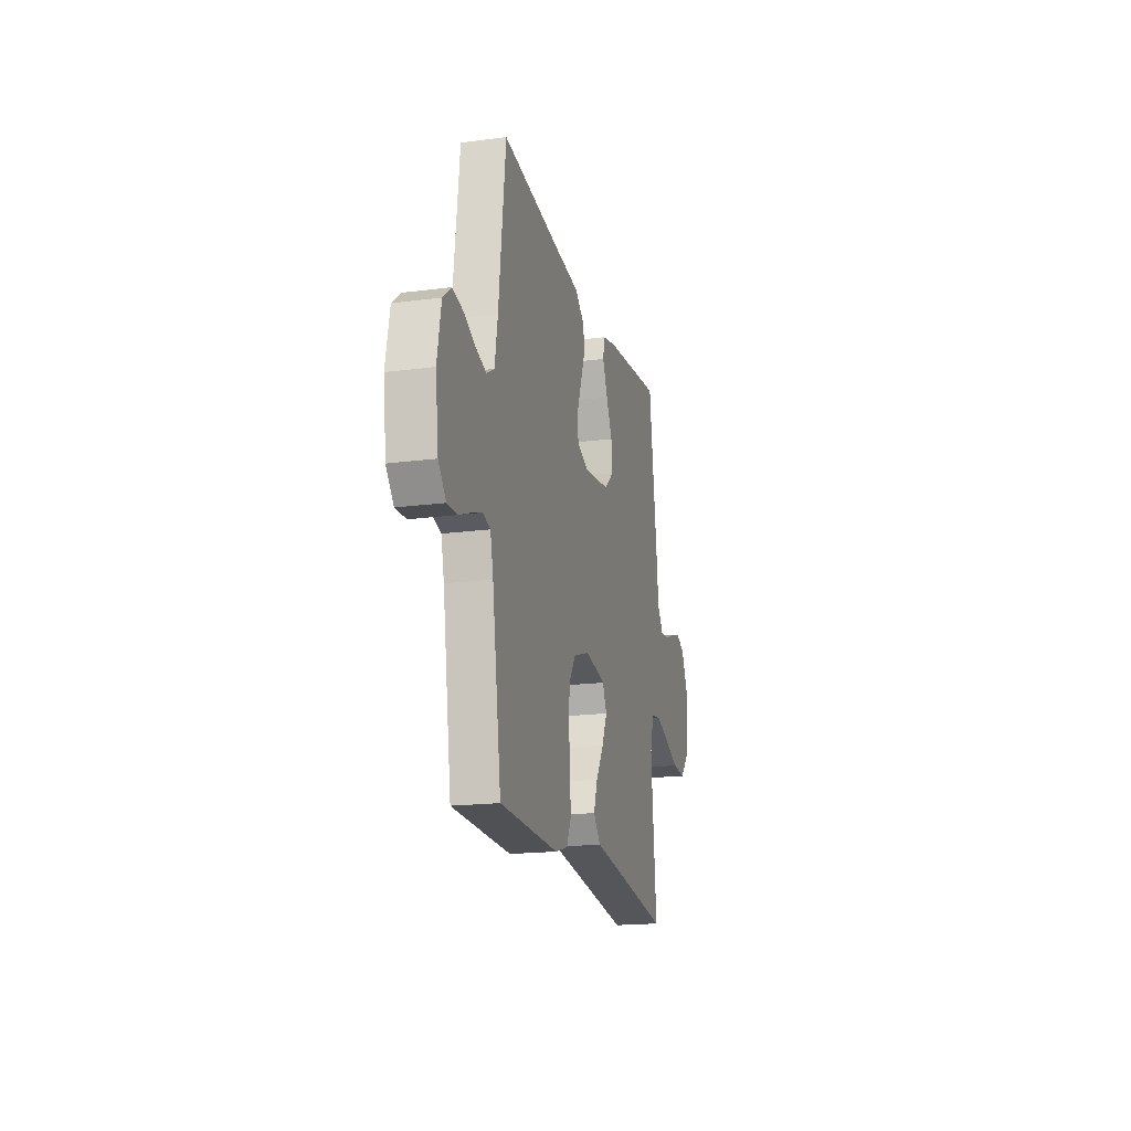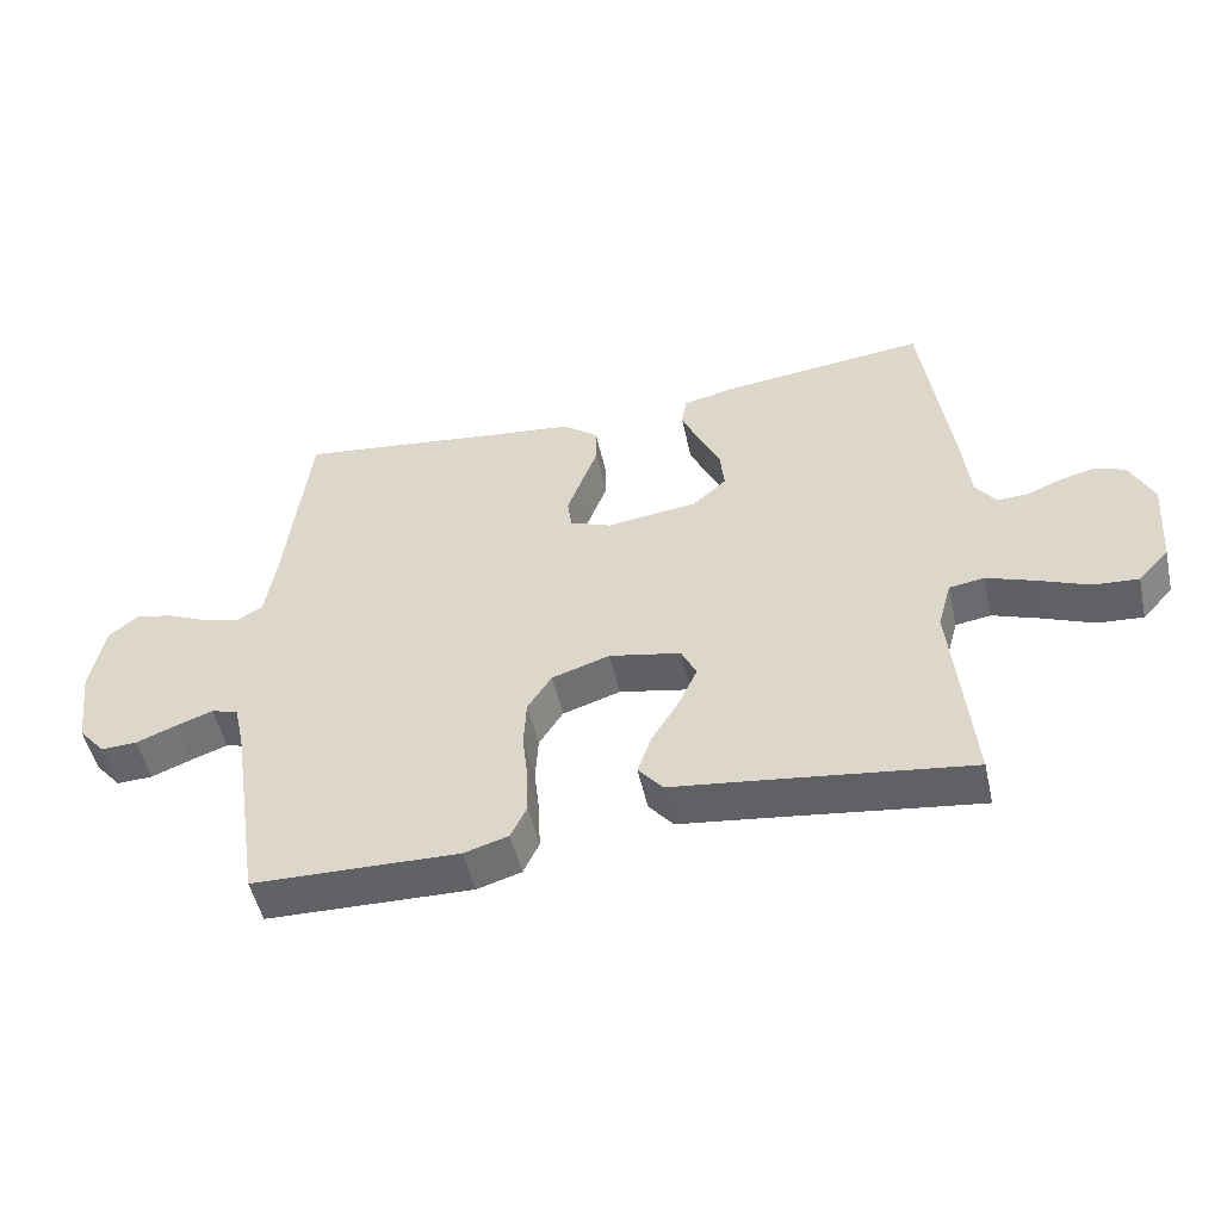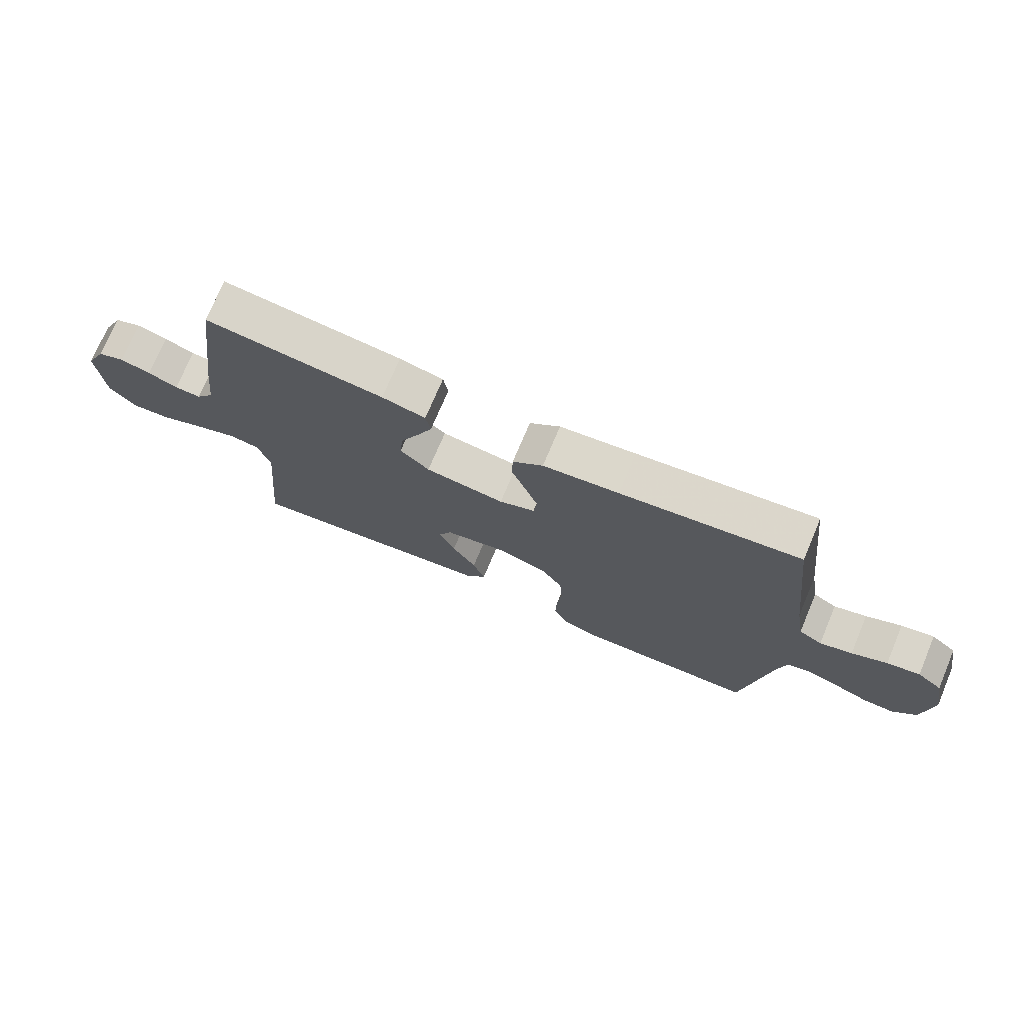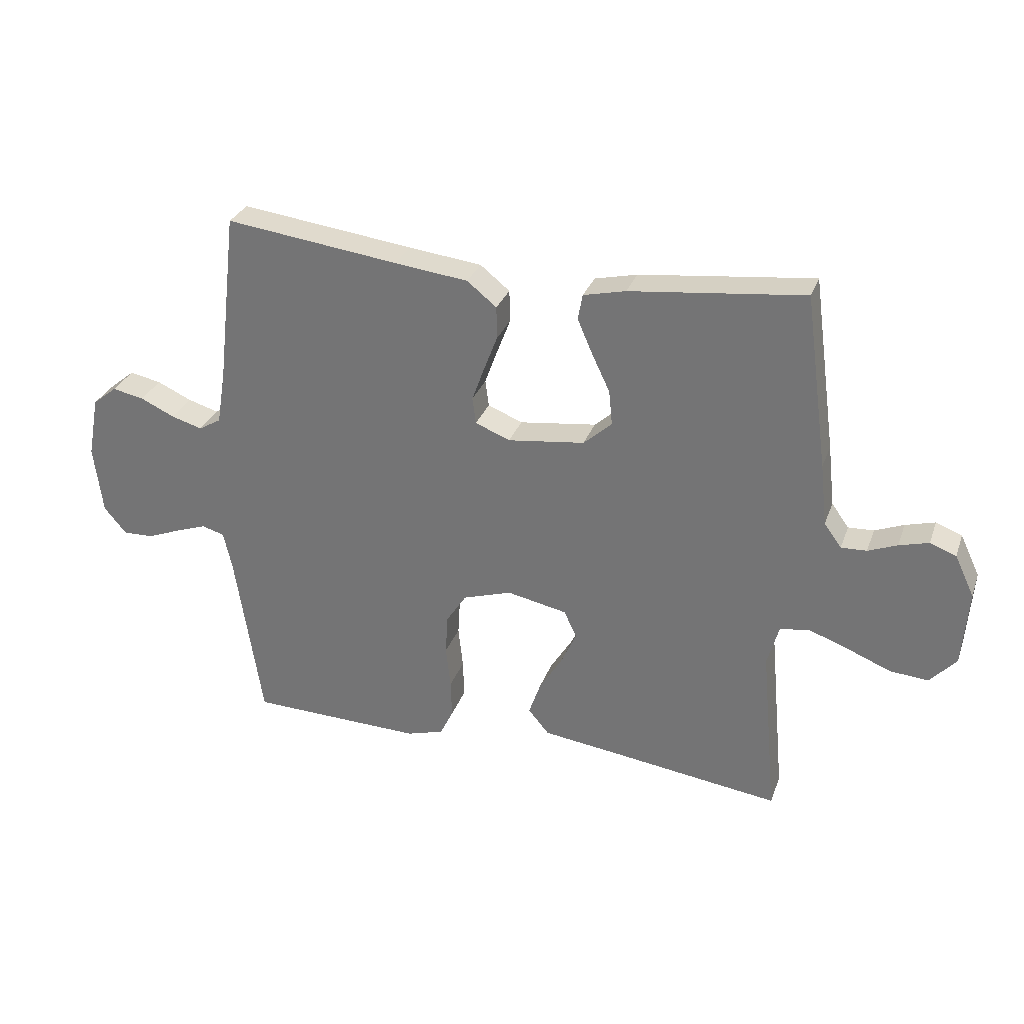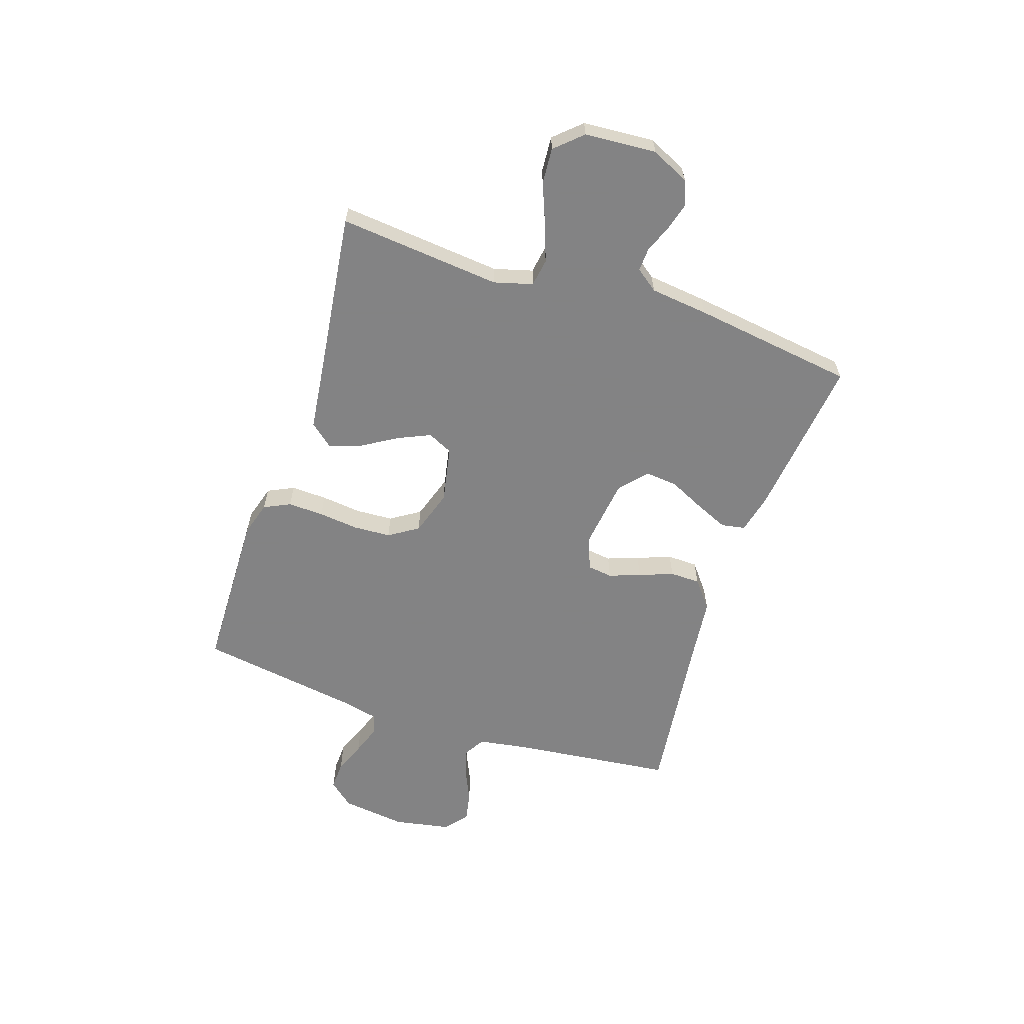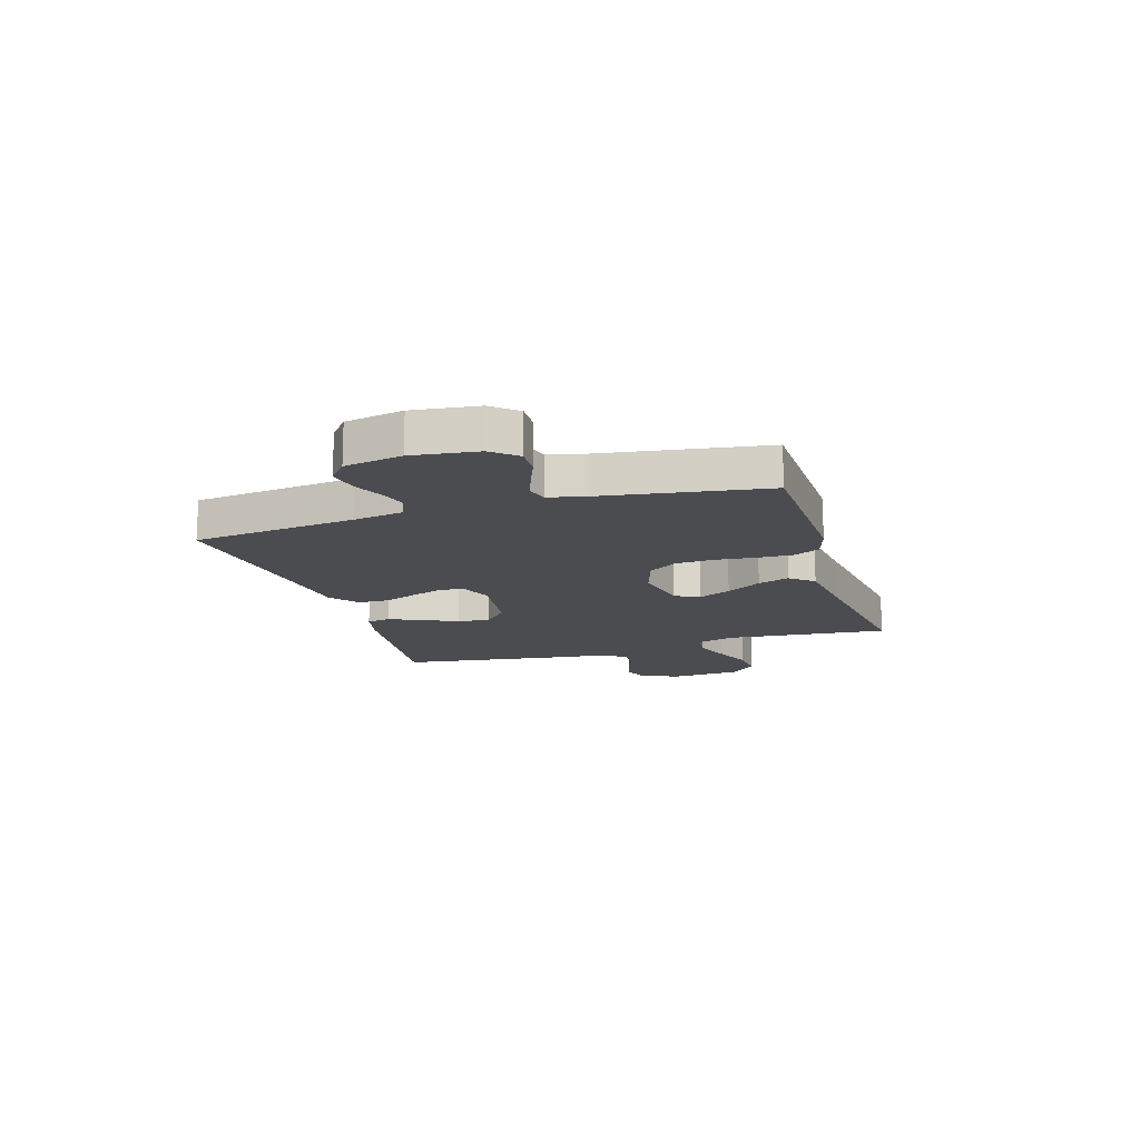
<metadata>
{"format":"obj","ext":"obj","renderer":"f3d","projection":"perspective","resolution":1024,"background":"white","views":[{"elev":-18.3,"azim":104.2,"up":"+Z"},{"elev":-51.0,"azim":-167.4,"up":"+Z"},{"elev":73.5,"azim":22.9,"up":"+Z"},{"elev":30.1,"azim":-162.0,"up":"+Z"},{"elev":-61.1,"azim":-108.5,"up":"+Y"},{"elev":-15.0,"azim":107.1,"up":"+Y"}]}
</metadata>
<code>
v -0.5 0.07 0.5
v -0.2 0.07 0.466
v -0.127 0.07 0.449
v -0.119 0.07 0.405
v -0.145 0.07 0.345
v -0.176 0.07 0.28
v -0.182 0.07 0.22
v -0.133 0.07 0.176
v 0 0.07 0.159
v 0.06 0.07 0.183
v 0.066 0.07 0.229
v 0.045 0.07 0.287
v 0.021 0.07 0.35
v 0.022 0.07 0.406
v 0.073 0.07 0.447
v 0.2 0.07 0.462
v 0.5 0.07 0.5
v 0.535 0.07 0.2
v 0.55 0.07 0.109
v 0.589 0.07 0.086
v 0.643 0.07 0.102
v 0.702 0.07 0.129
v 0.757 0.07 0.14
v 0.799 0.07 0.106
v 0.819 0.07 0
v 0.804 0.07 -0.12
v 0.765 0.07 -0.166
v 0.712 0.07 -0.164
v 0.654 0.07 -0.141
v 0.6 0.07 -0.122
v 0.561 0.07 -0.133
v 0.546 0.07 -0.2
v 0.5 0.07 -0.5
v 0.2 0.07 -0.508
v 0.136 0.07 -0.489
v 0.113 0.07 -0.441
v 0.115 0.07 -0.375
v 0.123 0.07 -0.301
v 0.119 0.07 -0.232
v 0.084 0.07 -0.178
v 0 0.07 -0.151
v -0.104 0.07 -0.172
v -0.126 0.07 -0.218
v -0.099 0.07 -0.278
v -0.059 0.07 -0.343
v -0.039 0.07 -0.401
v -0.075 0.07 -0.444
v -0.2 0.07 -0.46
v -0.5 0.07 -0.5
v -0.472 0.07 -0.2
v -0.492 0.07 -0.129
v -0.543 0.07 -0.121
v -0.612 0.07 -0.146
v -0.686 0.07 -0.176
v -0.752 0.07 -0.181
v -0.797 0.07 -0.132
v -0.807 0.07 0
v -0.773 0.07 0.071
v -0.728 0.07 0.088
v -0.677 0.07 0.074
v -0.627 0.07 0.054
v -0.583 0.07 0.052
v -0.553 0.07 0.093
v -0.541 0.07 0.2
v -0.5 0 0.5
v -0.2 0 0.466
v -0.127 0 0.449
v -0.119 0 0.405
v -0.145 0 0.345
v -0.176 0 0.28
v -0.182 0 0.22
v -0.133 0 0.176
v 0 0 0.159
v 0.06 0 0.183
v 0.066 0 0.229
v 0.045 0 0.287
v 0.021 0 0.35
v 0.022 0 0.406
v 0.073 0 0.447
v 0.2 0 0.462
v 0.5 0 0.5
v 0.535 0 0.2
v 0.55 0 0.109
v 0.589 0 0.086
v 0.643 0 0.102
v 0.702 0 0.129
v 0.757 0 0.14
v 0.799 0 0.106
v 0.819 0 0
v 0.804 0 -0.12
v 0.765 0 -0.166
v 0.712 0 -0.164
v 0.654 0 -0.141
v 0.6 0 -0.122
v 0.561 0 -0.133
v 0.546 0 -0.2
v 0.5 0 -0.5
v 0.2 0 -0.508
v 0.136 0 -0.489
v 0.113 0 -0.441
v 0.115 0 -0.375
v 0.123 0 -0.301
v 0.119 0 -0.232
v 0.084 0 -0.178
v 0 0 -0.151
v -0.104 0 -0.172
v -0.126 0 -0.218
v -0.099 0 -0.278
v -0.059 0 -0.343
v -0.039 0 -0.401
v -0.075 0 -0.444
v -0.2 0 -0.46
v -0.5 0 -0.5
v -0.472 0 -0.2
v -0.492 0 -0.129
v -0.543 0 -0.121
v -0.612 0 -0.146
v -0.686 0 -0.176
v -0.752 0 -0.181
v -0.797 0 -0.132
v -0.807 0 0
v -0.773 0 0.071
v -0.728 0 0.088
v -0.677 0 0.074
v -0.627 0 0.054
v -0.583 0 0.052
v -0.553 0 0.093
v -0.541 0 0.2
f 63 64 1 2
f 62 63 2 3
f 58 59 60 61
f 56 57 58 61
f 56 61 62
f 53 54 55 56
f 52 53 56 62
f 51 52 62 3
f 48 49 50
f 44 45 46 47
f 43 44 47 48
f 35 36 37 38
f 35 38 39
f 32 33 34 35
f 31 32 35 39
f 30 31 39 40
f 26 27 28 29
f 26 29 30
f 25 26 30
f 21 22 23 24
f 20 21 24 25
f 16 17 18
f 16 18 19
f 15 16 19
f 12 13 14 15
f 11 12 15 19
f 10 11 19 20
f 3 4 5 6
f 50 51 3 6
f 43 48 50
f 42 43 50
f 41 42 50
f 25 30 40 41
f 9 10 20 25
f 8 9 25 41
f 7 8 41 50
f 6 7 50
f 66 65 128 127
f 67 66 127 126
f 125 124 123 122
f 125 122 121 120
f 126 125 120
f 120 119 118 117
f 126 120 117 116
f 67 126 116 115
f 114 113 112
f 111 110 109 108
f 112 111 108 107
f 102 101 100 99
f 103 102 99
f 99 98 97 96
f 103 99 96 95
f 104 103 95 94
f 93 92 91 90
f 94 93 90
f 94 90 89
f 88 87 86 85
f 89 88 85 84
f 82 81 80
f 83 82 80
f 83 80 79
f 79 78 77 76
f 83 79 76 75
f 84 83 75 74
f 70 69 68 67
f 70 67 115 114
f 114 112 107
f 114 107 106
f 114 106 105
f 105 104 94 89
f 89 84 74 73
f 105 89 73 72
f 114 105 72 71
f 114 71 70
f 1 65 66 2
f 2 66 67 3
f 3 67 68 4
f 4 68 69 5
f 5 69 70 6
f 6 70 71 7
f 7 71 72 8
f 8 72 73 9
f 9 73 74 10
f 10 74 75 11
f 11 75 76 12
f 12 76 77 13
f 13 77 78 14
f 14 78 79 15
f 15 79 80 16
f 16 80 81 17
f 17 81 82 18
f 18 82 83 19
f 19 83 84 20
f 20 84 85 21
f 21 85 86 22
f 22 86 87 23
f 23 87 88 24
f 24 88 89 25
f 25 89 90 26
f 26 90 91 27
f 27 91 92 28
f 28 92 93 29
f 29 93 94 30
f 30 94 95 31
f 31 95 96 32
f 32 96 97 33
f 33 97 98 34
f 34 98 99 35
f 35 99 100 36
f 36 100 101 37
f 37 101 102 38
f 38 102 103 39
f 39 103 104 40
f 40 104 105 41
f 41 105 106 42
f 42 106 107 43
f 43 107 108 44
f 44 108 109 45
f 45 109 110 46
f 46 110 111 47
f 47 111 112 48
f 48 112 113 49
f 49 113 114 50
f 50 114 115 51
f 51 115 116 52
f 52 116 117 53
f 53 117 118 54
f 54 118 119 55
f 55 119 120 56
f 56 120 121 57
f 57 121 122 58
f 58 122 123 59
f 59 123 124 60
f 60 124 125 61
f 61 125 126 62
f 62 126 127 63
f 63 127 128 64
f 64 128 65 1

</code>
